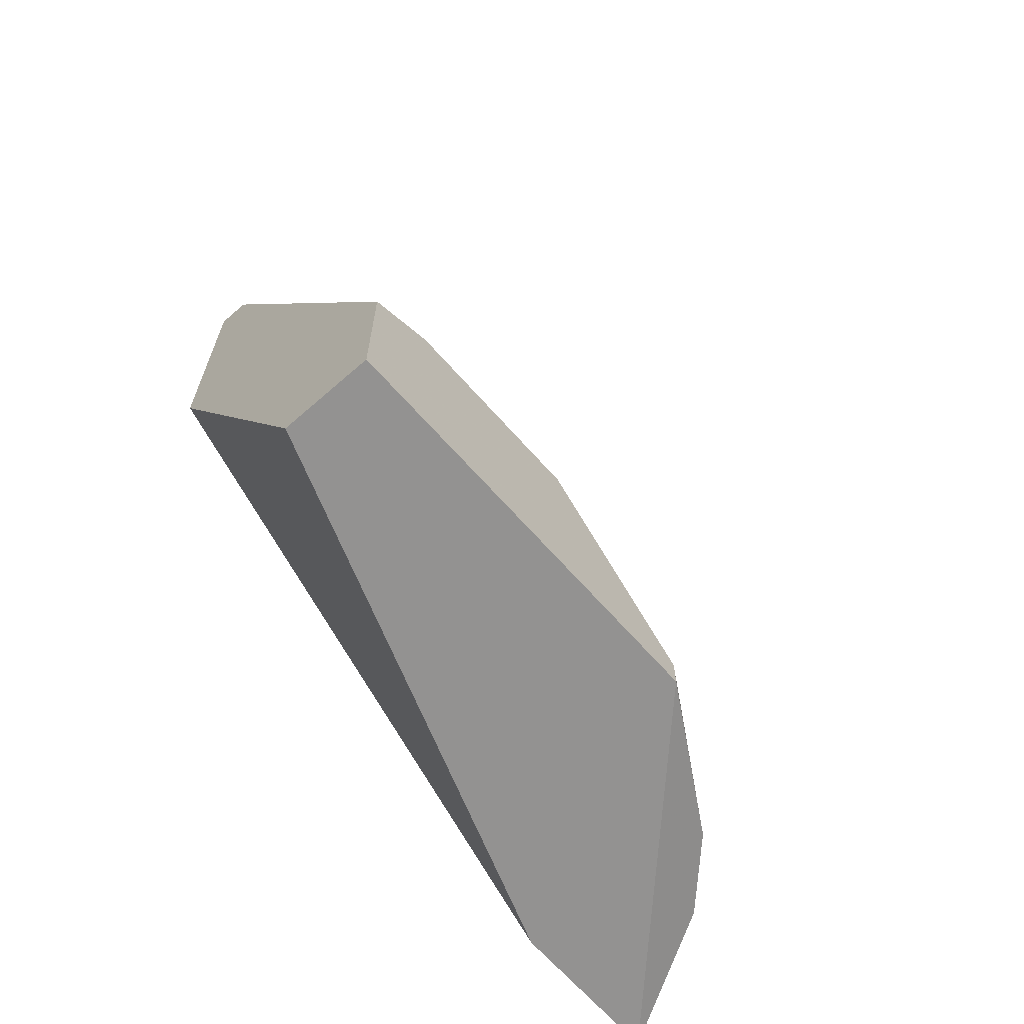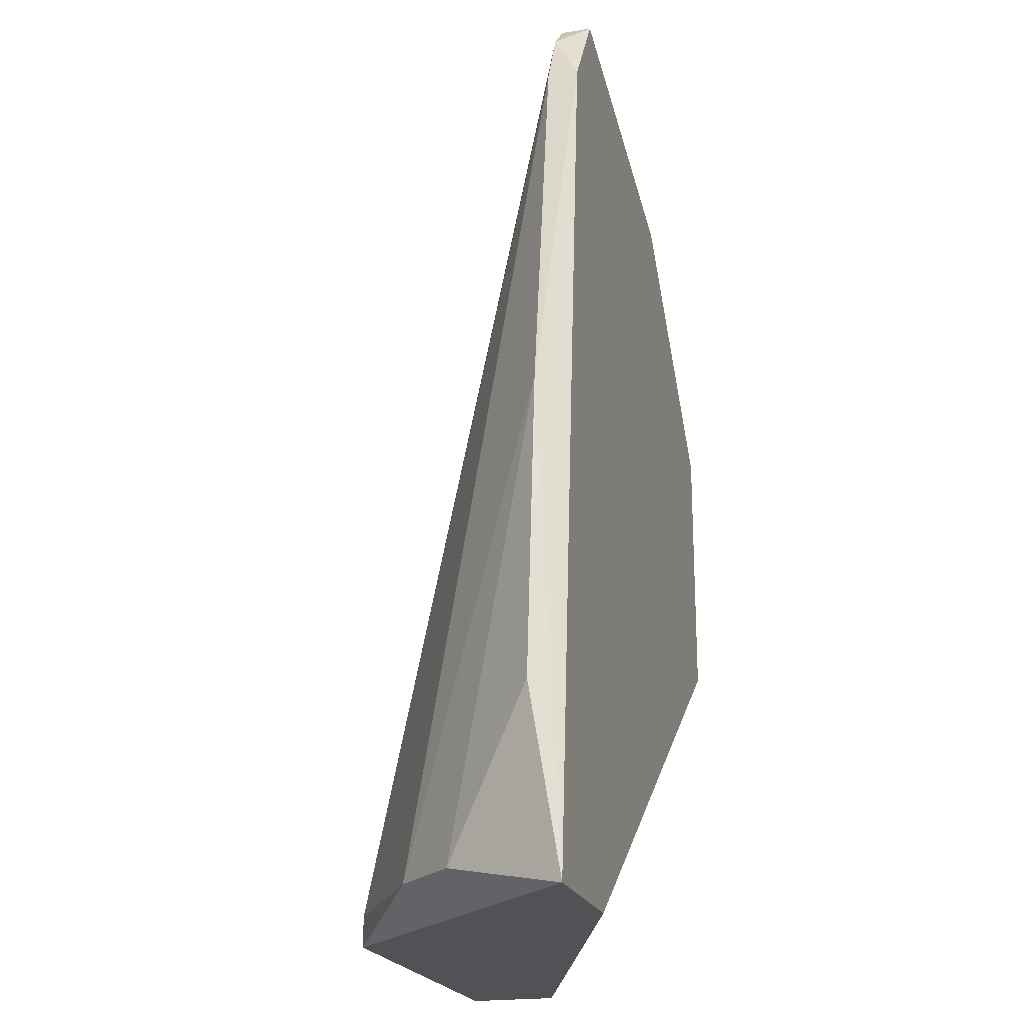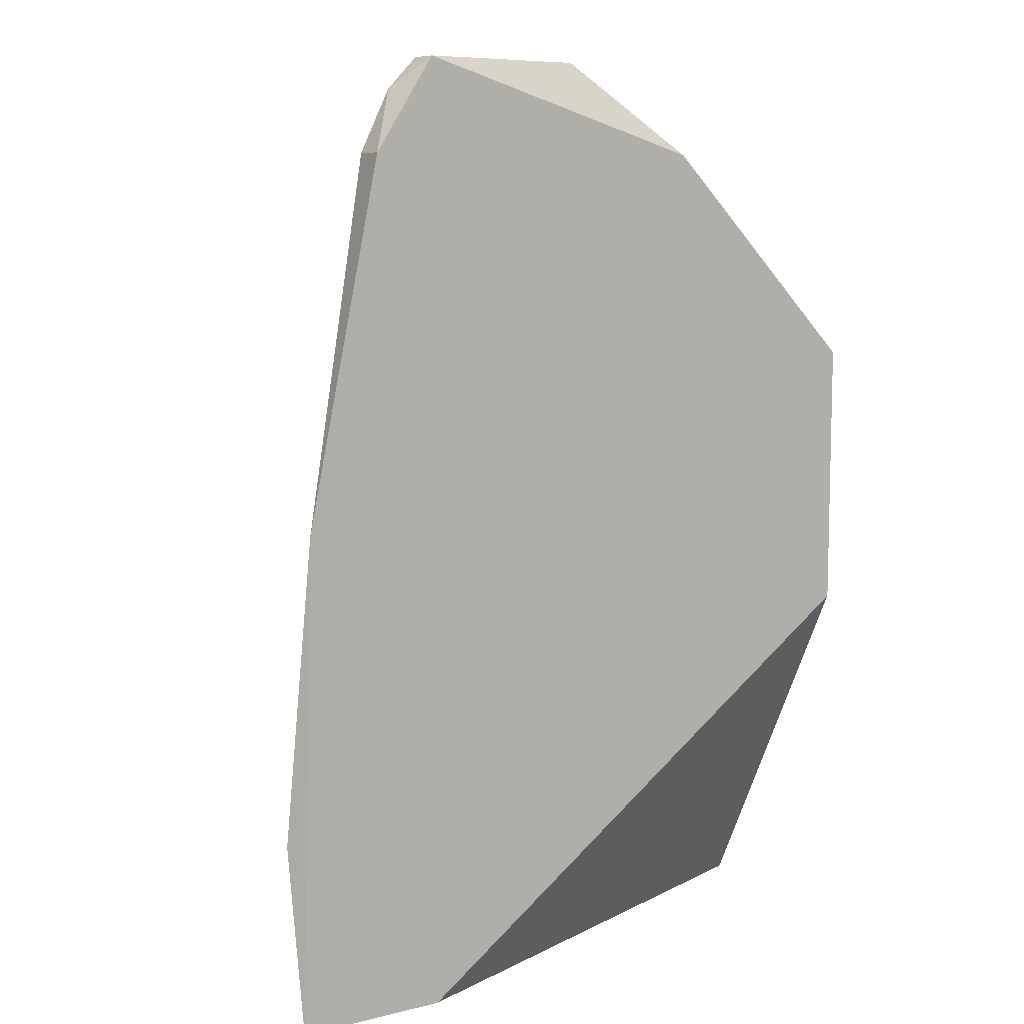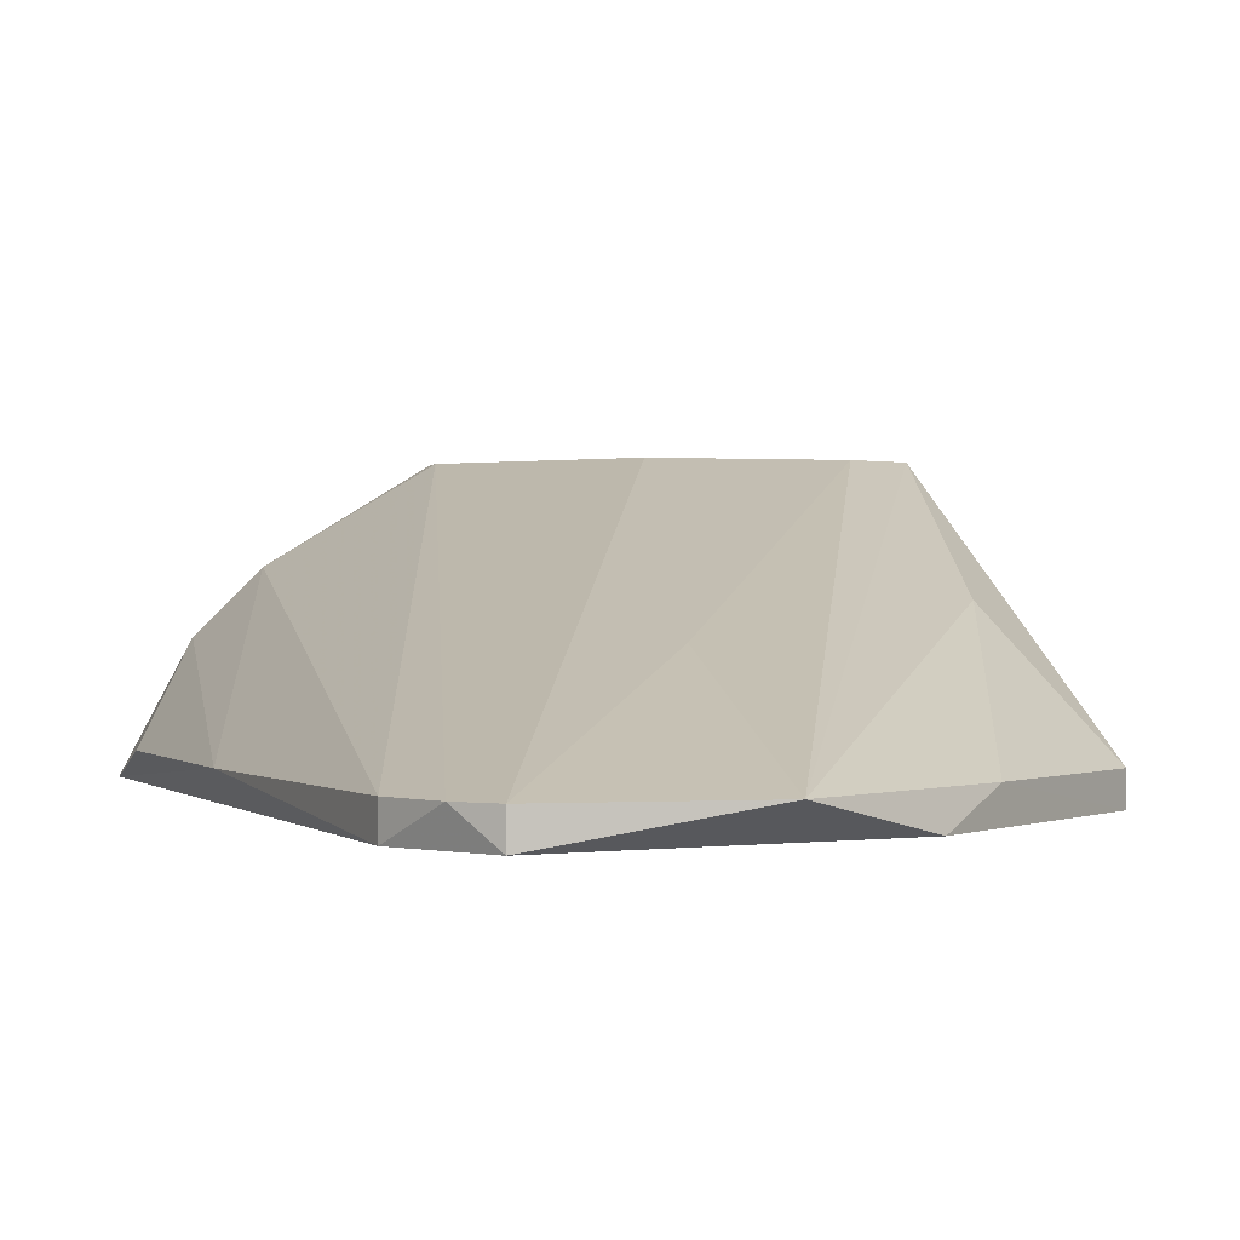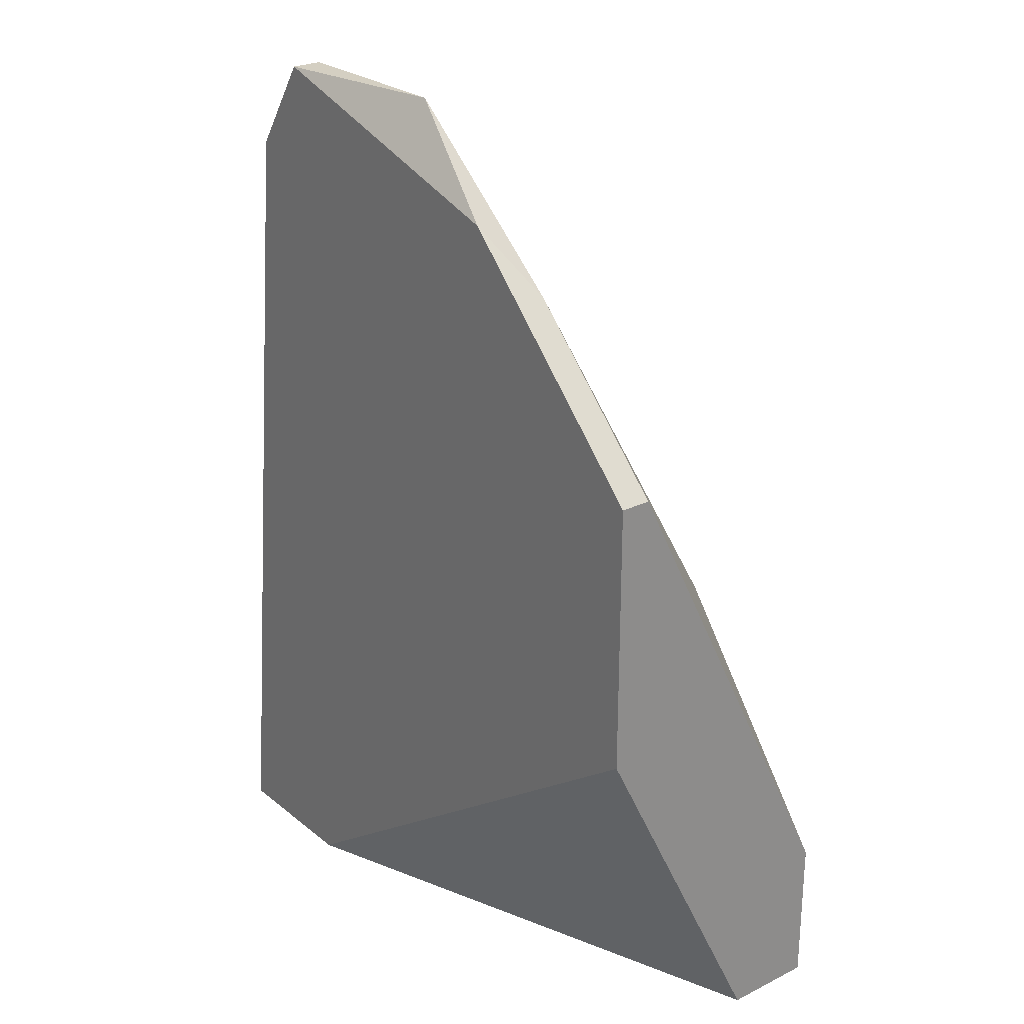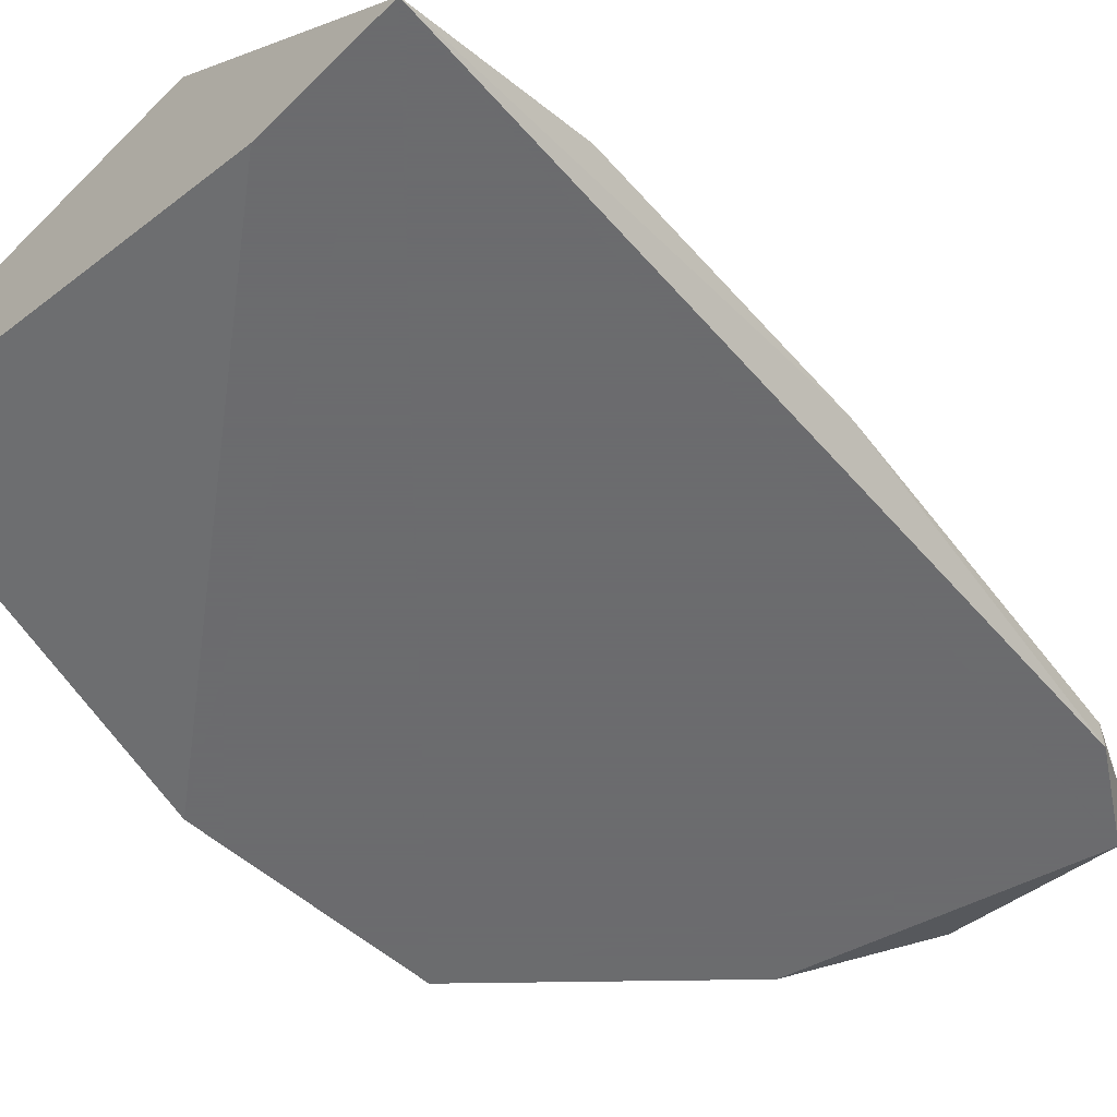
<metadata>
{"format":"obj","ext":"obj","renderer":"f3d","projection":"perspective","resolution":1024,"background":"white","views":[{"elev":-66.4,"azim":131.4,"up":"+Z"},{"elev":-20.8,"azim":-74.5,"up":"+Z"},{"elev":8.8,"azim":-33.7,"up":"+Z"},{"elev":0.1,"azim":-13.6,"up":"+Y"},{"elev":25.5,"azim":51.7,"up":"+Z"},{"elev":-53.5,"azim":-134.0,"up":"+Y"}]}
</metadata>
<code>
v 0.006825 0.002624 0.01207
v 0.006825 0.007064 -0.006574
v 0.006825 0.001735 0.004086
v 0.006825 0.001735 0.01207
v 0.006825 0.00973 -0.002135
v 0.006825 0.00973 -0.006574
v -0.01272 0.002624 -0.001246
v -0.01272 0.001735 -0.006574
v 0.002381 0.002624 0.01652
v -0.01094 0.005288 -0.005688
v -0.00472 0.00973 -0.006574
v -0.00472 0.00973 -0.005688
v -0.01183 0.002624 0.007635
v -0.009164 0.002624 0.02007
v -0.009164 0.007064 -0.005688
v -0.01005 0.002624 0.01829
v -0.01005 0.001735 0.01829
v -0.002945 0.002624 0.02096
v -0.002945 0.005288 0.01296
v -0.008272 0.001735 -0.006574
v -0.000282 0.00973 -0.001246
v 0.005048 0.006176 0.007635
v 0.005048 0.00973 -0.001246
v 0.000604 0.001735 0.01829
v -0.008274 0.002624 0.02096
v -0.008274 0.001735 0.02096
f 18 23 19
f 5 1 2
f 20 11 2
f 2 1 3
f 20 2 3
f 10 11 8
f 11 20 8
f 20 3 8
f 5 11 21
f 9 18 24
f 11 5 6
f 5 2 6
f 2 11 6
f 8 17 13
f 11 10 15
f 10 13 15
f 9 1 22
f 1 5 22
f 18 9 22
f 5 18 22
f 17 14 16
f 13 17 16
f 15 13 16
f 15 16 12
f 14 21 12
f 21 11 12
f 11 15 12
f 16 14 12
f 1 9 4
f 3 1 4
f 8 3 4
f 9 24 4
f 4 24 26
f 14 17 26
f 17 8 26
f 24 18 26
f 8 4 26
f 26 18 25
f 21 14 25
f 14 26 25
f 5 21 23
f 18 5 23
f 10 8 7
f 13 10 7
f 8 13 7
f 25 18 19
f 21 25 19
f 23 21 19

</code>
